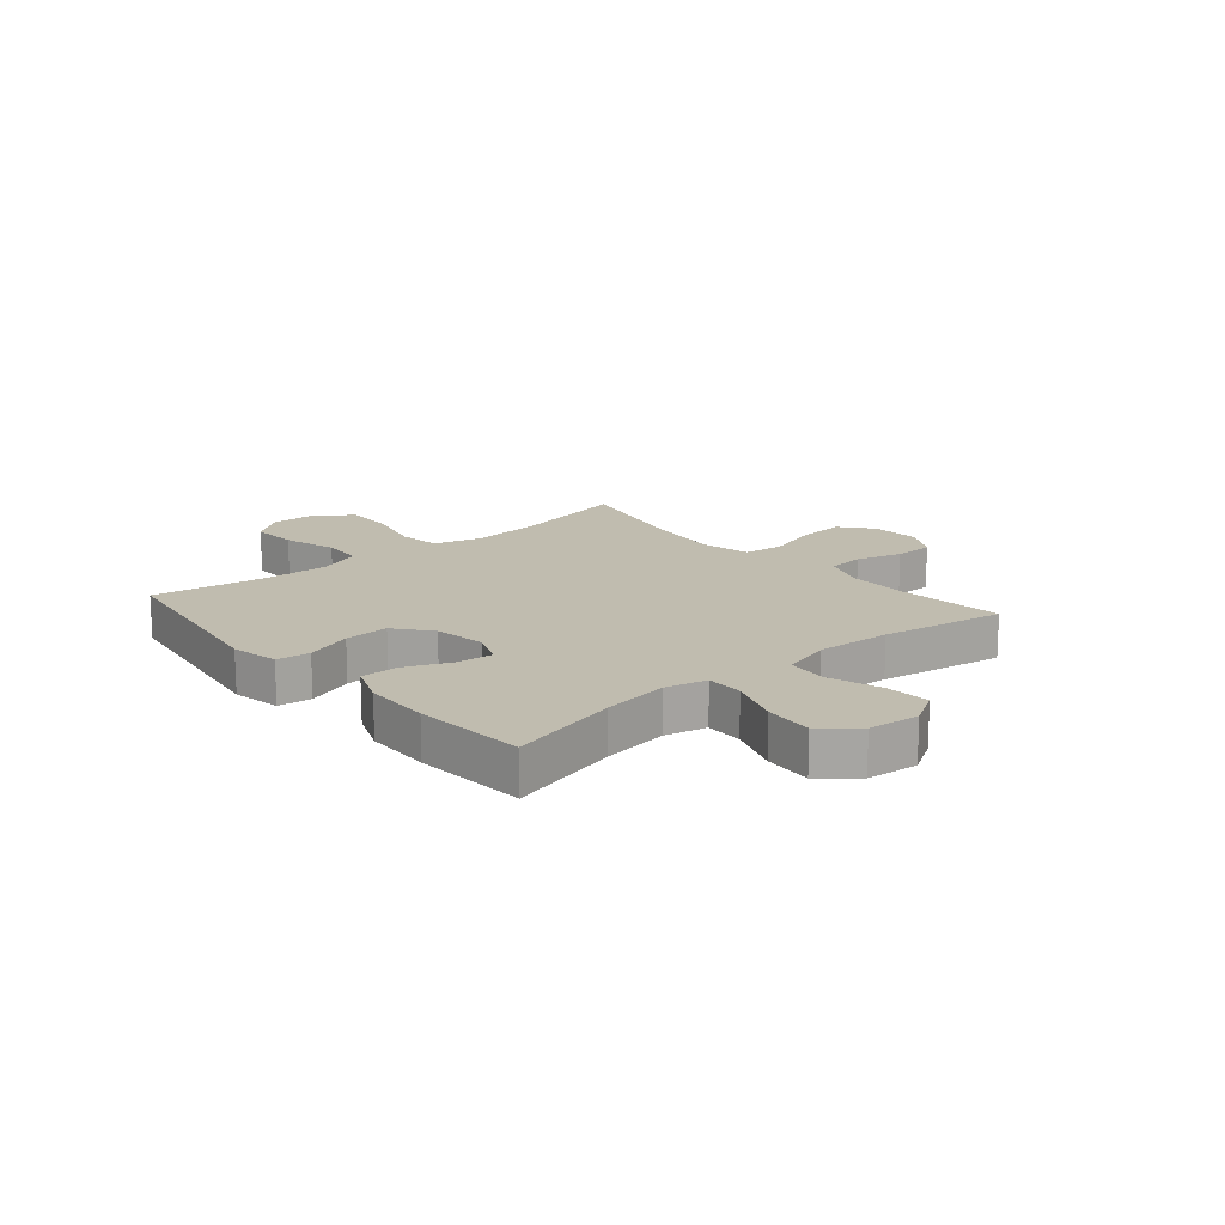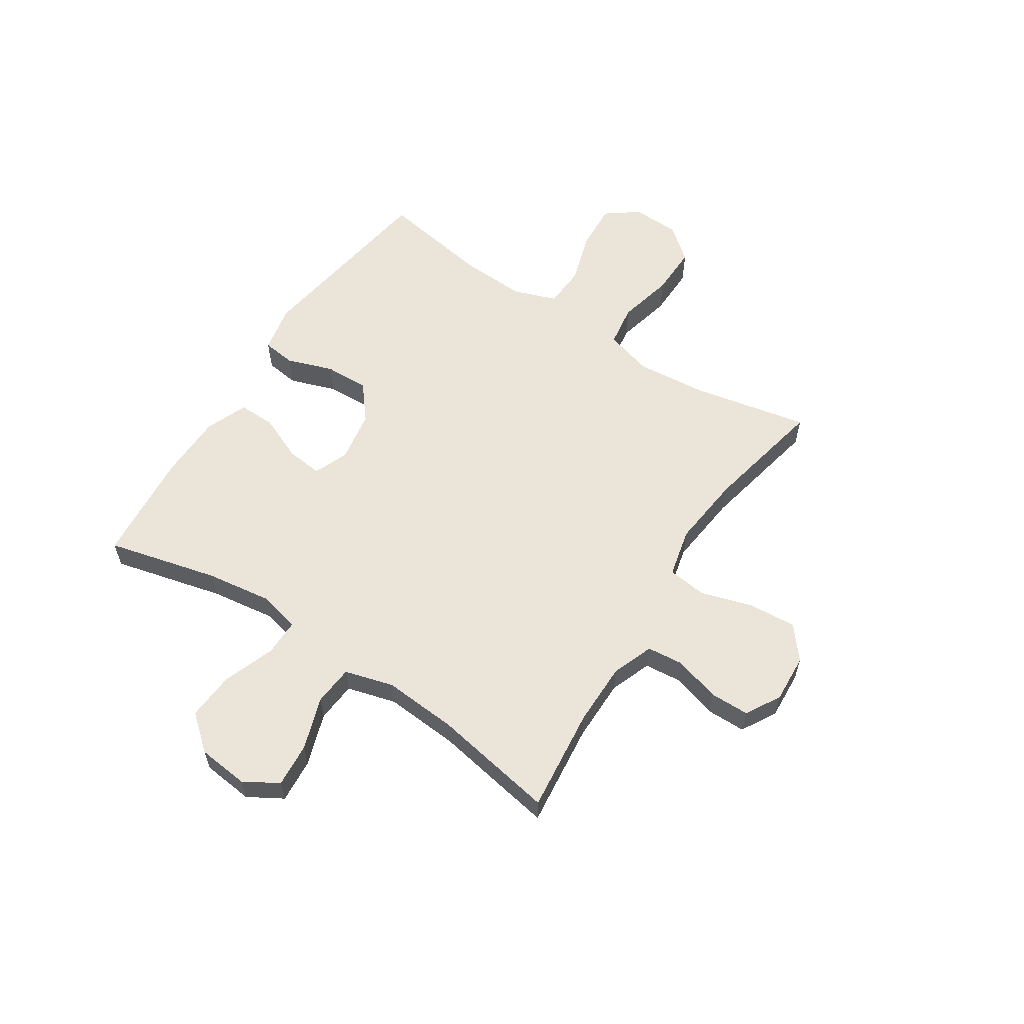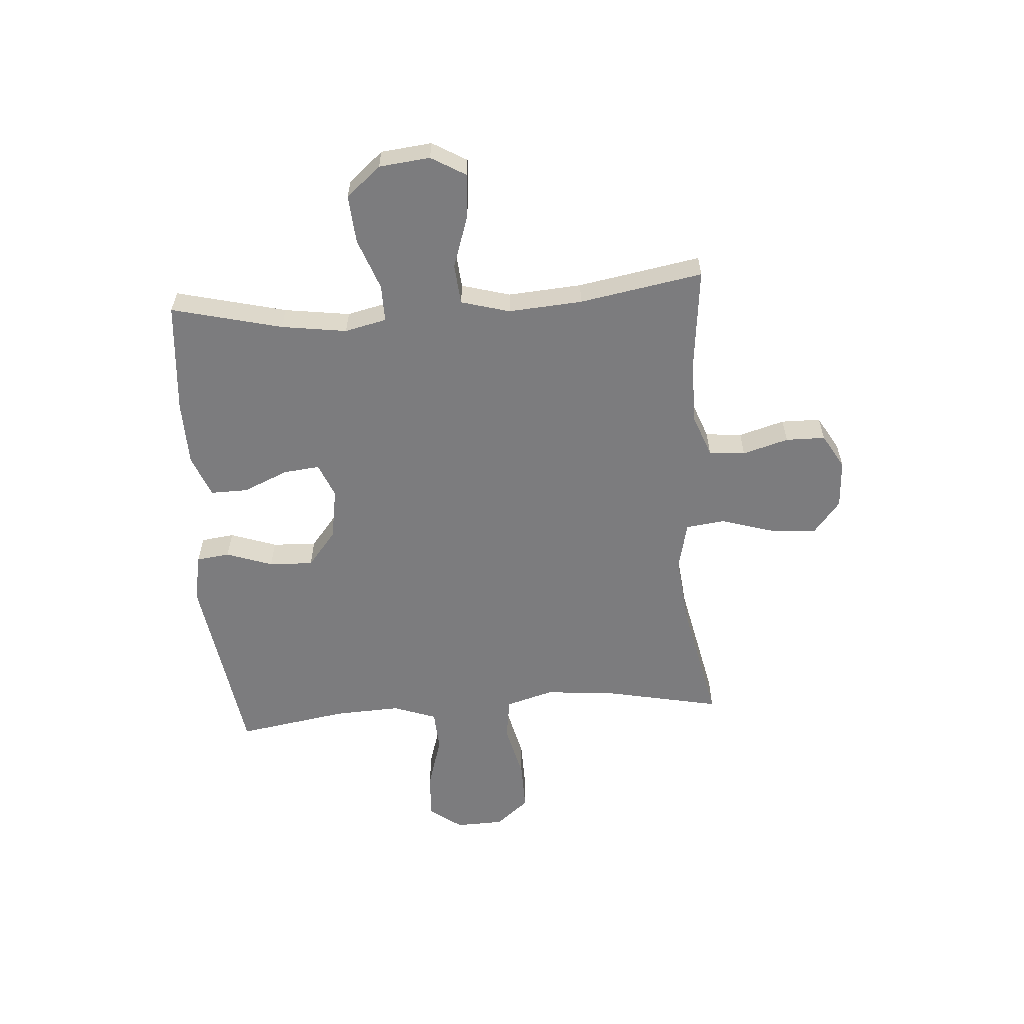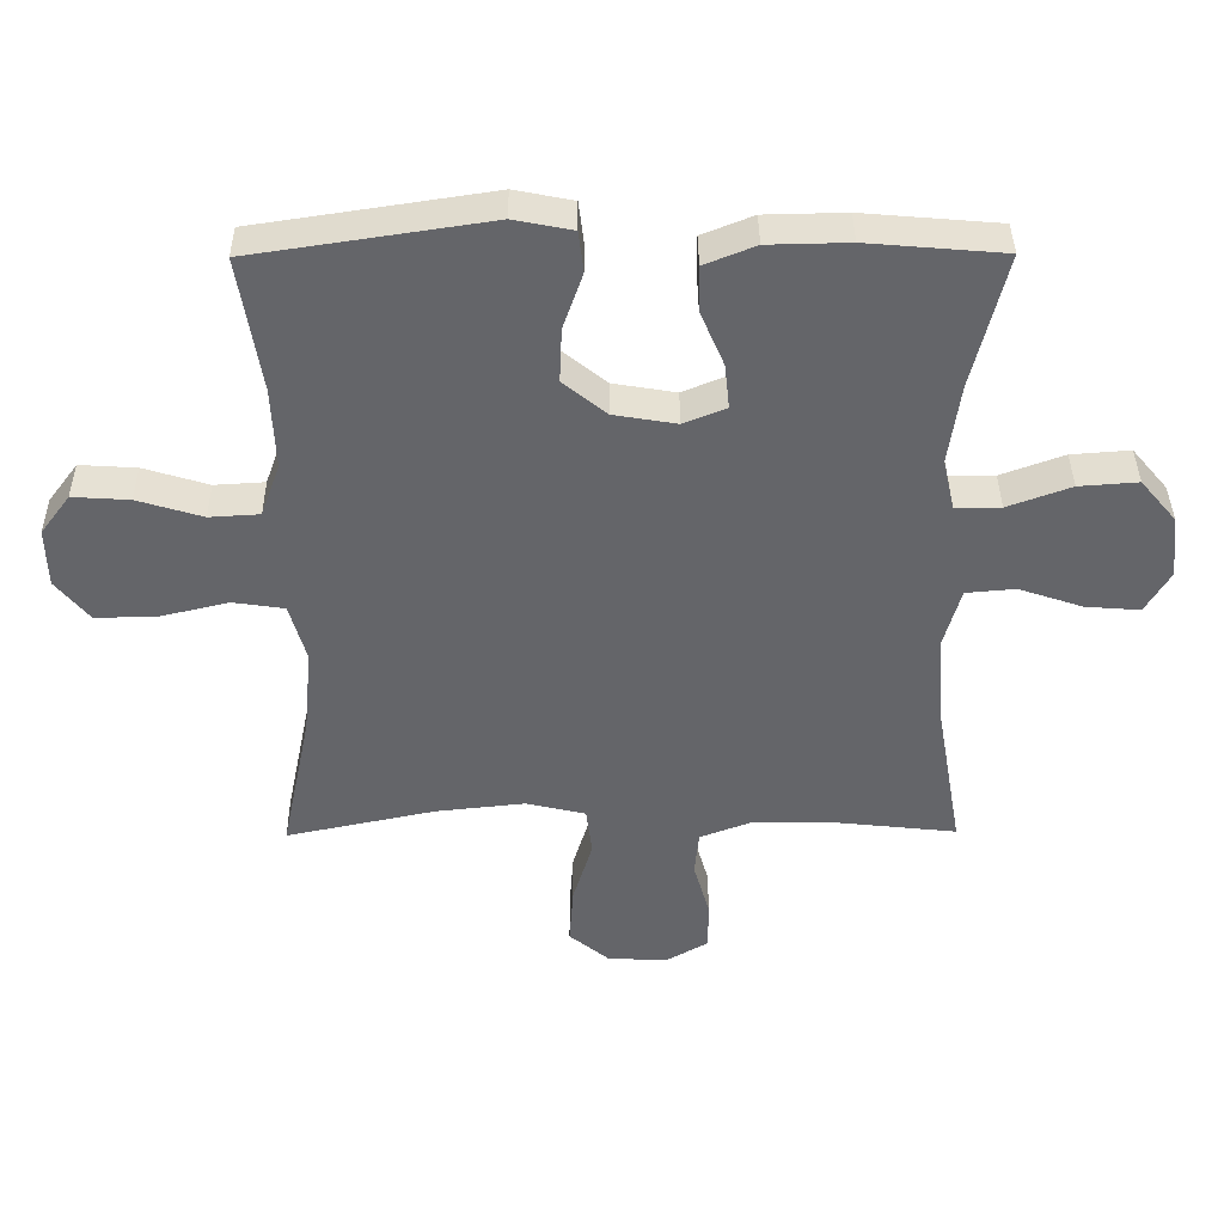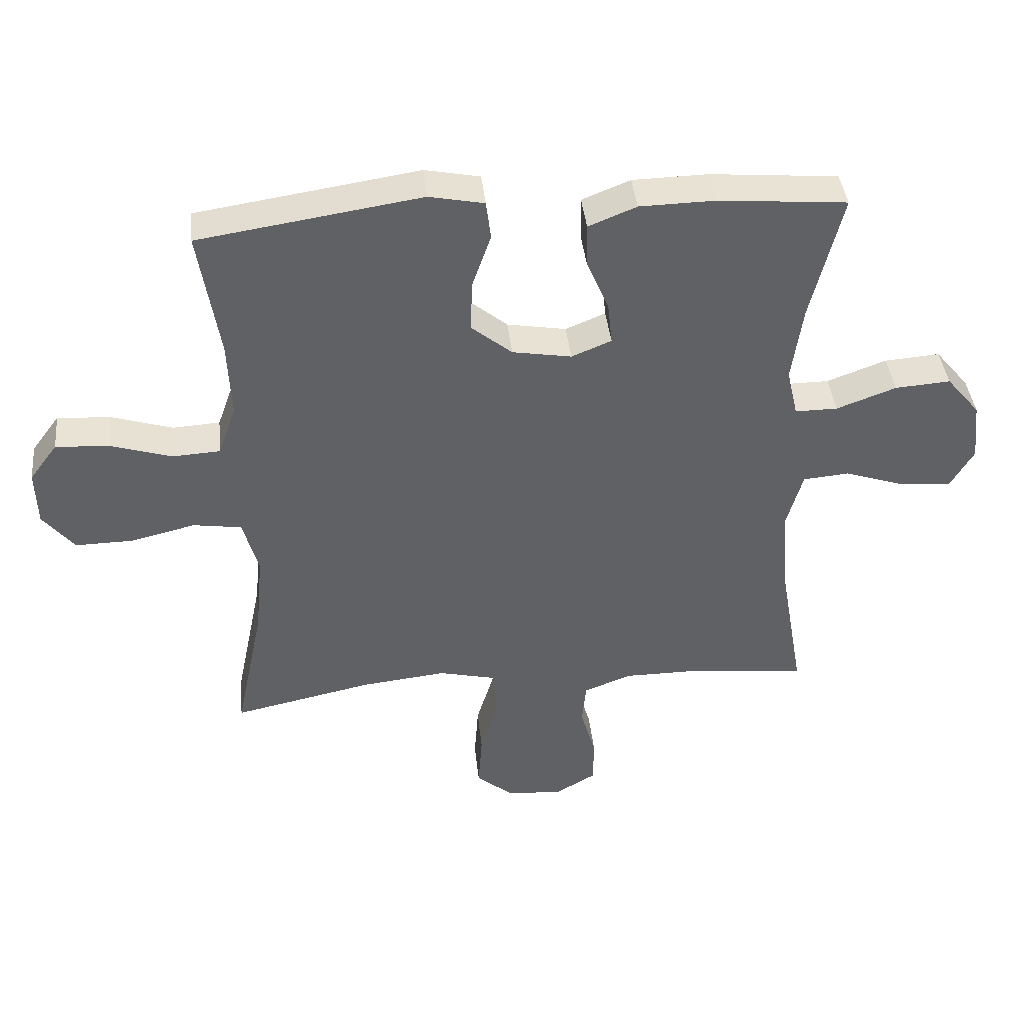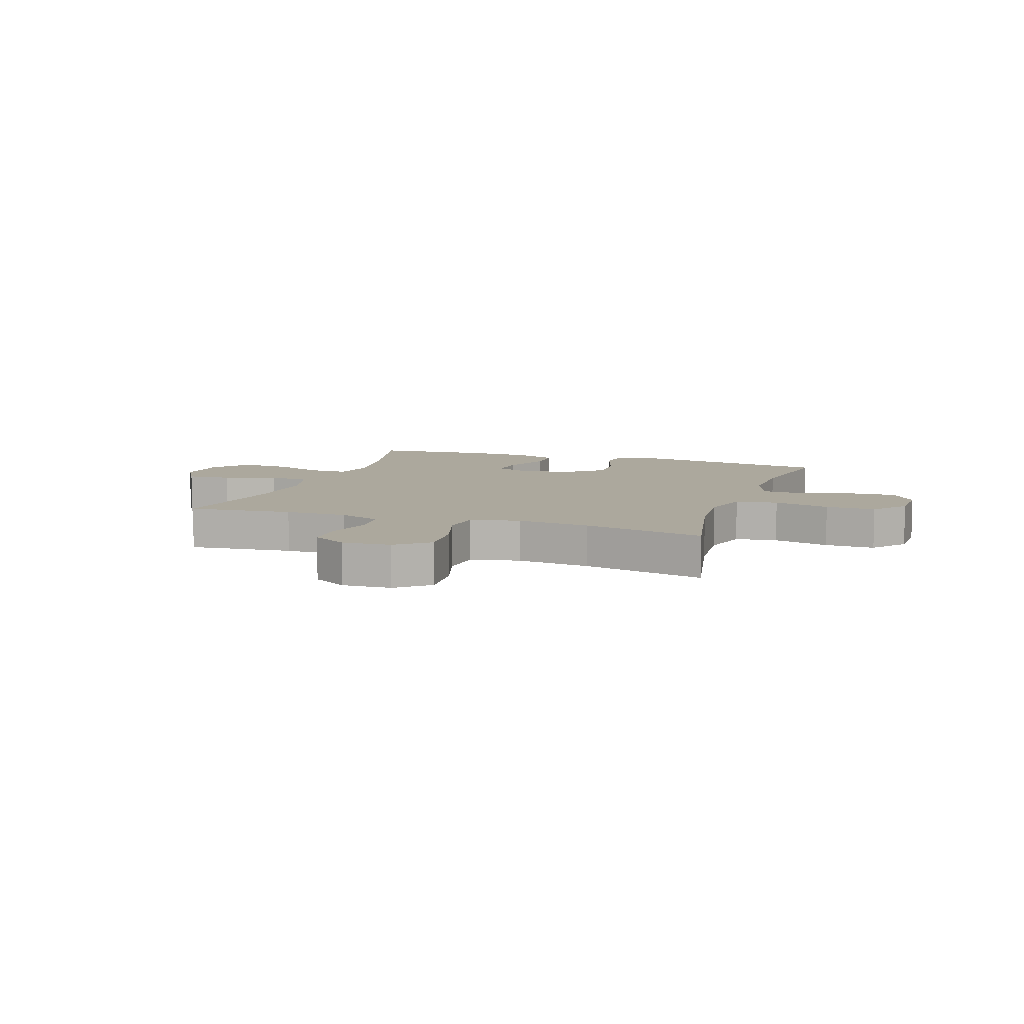
<metadata>
{"format":"obj","ext":"obj","renderer":"f3d","projection":"perspective","resolution":1024,"background":"white","views":[{"elev":16.3,"azim":49.5,"up":"+Y"},{"elev":59.4,"azim":123.1,"up":"+Y"},{"elev":-58.9,"azim":94.2,"up":"+Y"},{"elev":38.4,"azim":-0.5,"up":"+Z"},{"elev":40.4,"azim":-6.0,"up":"+Z"},{"elev":8.6,"azim":-161.1,"up":"+Y"}]}
</metadata>
<code>
o path7680
v 0.3 0.0375 0.5425
v 0.1783 0.0375 0.54
v 0.1012 0.0375 0.5091
v 0.1023 0.0375 0.4407
v 0.1378 0.0375 0.3577
v 0.1448 0.0375 0.2907
v 0.08116 0.0375 0.2647
v -0.01355 0.0375 0.2807
v -0.07901 0.0375 0.3337
v -0.07552 0.0375 0.4149
v -0.04585 0.0375 0.5002
v -0.05339 0.0375 0.5615
v -0.1417 0.0375 0.579
v -0.4968 0.0375 0.5251
v -0.4637 0.0375 0.3213
v -0.4583 0.0375 0.1993
v -0.487 0.0375 0.1195
v -0.5627 0.0375 0.1149
v -0.6606 0.0375 0.1448
v -0.7461 0.0375 0.15
v -0.7906 0.0375 0.09046
v -0.788 0.0375 0.002323
v -0.7378 0.0375 -0.05909
v -0.6458 0.0375 -0.05752
v -0.5428 0.0375 -0.03294
v -0.4654 0.0375 -0.04436
v -0.4403 0.0375 -0.1321
v -0.4524 0.0375 -0.2619
v -0.4968 0.0375 -0.4766
v -0.2733 0.0375 -0.4295
v -0.1387 0.0375 -0.4149
v -0.0489 0.0375 -0.4359
v -0.04003 0.0375 -0.5075
v -0.06966 0.0375 -0.6046
v -0.07578 0.0375 -0.692
v -0.01601 0.0375 -0.7406
v 0.07361 0.0375 -0.7458
v 0.1374 0.0375 -0.709
v 0.1383 0.0375 -0.6363
v 0.114 0.0375 -0.5519
v 0.1206 0.0375 -0.4847
v 0.1971 0.0375 -0.456
v 0.3127 0.0375 -0.4558
v 0.5051 0.0375 -0.4766
v 0.4652 0.0375 -0.2493
v 0.4554 0.0375 -0.1129
v 0.4808 0.0375 -0.02311
v 0.555 0.0375 -0.01663
v 0.6514 0.0375 -0.04898
v 0.7334 0.0375 -0.05533
v 0.7708 0.0375 0.008245
v 0.7608 0.0375 0.1021
v 0.707 0.0375 0.1658
v 0.6183 0.0375 0.1592
v 0.523 0.0375 0.1244
v 0.4547 0.0375 0.1237
v 0.4371 0.0375 0.2004
v 0.4545 0.0375 0.3214
v 0.5051 0.0375 0.5251
v 0.3 -0.0375 0.5425
v 0.1783 -0.0375 0.54
v 0.1012 -0.0375 0.5091
v 0.1023 -0.0375 0.4407
v 0.1378 -0.0375 0.3577
v 0.1448 -0.0375 0.2907
v 0.08116 -0.0375 0.2647
v -0.01355 -0.0375 0.2807
v -0.07901 -0.0375 0.3337
v -0.07552 -0.0375 0.4149
v -0.04585 -0.0375 0.5002
v -0.05339 -0.0375 0.5615
v -0.1417 -0.0375 0.579
v -0.4968 -0.0375 0.5251
v -0.4637 -0.0375 0.3213
v -0.4583 -0.0375 0.1993
v -0.487 -0.0375 0.1195
v -0.5627 -0.0375 0.1149
v -0.6606 -0.0375 0.1448
v -0.7461 -0.0375 0.15
v -0.7906 -0.0375 0.09046
v -0.788 -0.0375 0.002323
v -0.7378 -0.0375 -0.05909
v -0.6458 -0.0375 -0.05752
v -0.5428 -0.0375 -0.03294
v -0.4654 -0.0375 -0.04436
v -0.4403 -0.0375 -0.1321
v -0.4524 -0.0375 -0.2619
v -0.4968 -0.0375 -0.4766
v -0.2733 -0.0375 -0.4295
v -0.1387 -0.0375 -0.4149
v -0.0489 -0.0375 -0.4359
v -0.04003 -0.0375 -0.5075
v -0.06966 -0.0375 -0.6046
v -0.07578 -0.0375 -0.692
v -0.01601 -0.0375 -0.7406
v 0.07361 -0.0375 -0.7458
v 0.1374 -0.0375 -0.709
v 0.1383 -0.0375 -0.6363
v 0.114 -0.0375 -0.5519
v 0.1206 -0.0375 -0.4847
v 0.1971 -0.0375 -0.456
v 0.3127 -0.0375 -0.4558
v 0.5051 -0.0375 -0.4766
v 0.4652 -0.0375 -0.2493
v 0.4554 -0.0375 -0.1129
v 0.4808 -0.0375 -0.02311
v 0.555 -0.0375 -0.01663
v 0.6514 -0.0375 -0.04898
v 0.7334 -0.0375 -0.05533
v 0.7708 -0.0375 0.008245
v 0.7608 -0.0375 0.1021
v 0.707 -0.0375 0.1658
v 0.6183 -0.0375 0.1592
v 0.523 -0.0375 0.1244
v 0.4547 -0.0375 0.1237
v 0.4371 -0.0375 0.2004
v 0.4545 -0.0375 0.3214
v 0.5051 -0.0375 0.5251
v -0.05339 0.0375 0.5615
v -0.05339 0.0375 0.5615
v -0.1417 0.0375 0.579
v -0.04585 0.0375 0.5002
v 0.3 0.0375 0.5425
v 0.1783 0.0375 0.54
v 0.1012 0.0375 0.5091
v 0.1012 0.0375 0.5091
v -0.4968 0.0375 0.5251
v -0.4968 0.0375 0.5251
v 0.5051 0.0375 0.5251
v 0.5051 0.0375 0.5251
v 0.1023 0.0375 0.4407
v -0.07552 0.0375 0.4149
v 0.1378 0.0375 0.3577
v -0.4637 0.0375 0.3213
v 0.4545 0.0375 0.3214
v -0.07901 0.0375 0.3337
v 0.1448 0.0375 0.2907
v 0.1448 0.0375 0.2907
v -0.01355 0.0375 0.2807
v 0.4371 0.0375 0.2004
v -0.4583 0.0375 0.1993
v 0.08116 0.0375 0.2647
v 0.4547 0.0375 0.1237
v 0.4547 0.0375 0.1237
v -0.487 0.0375 0.1195
v -0.487 0.0375 0.1195
v 0.7608 0.0375 0.1021
v 0.707 0.0375 0.1658
v 0.6183 0.0375 0.1592
v 0.523 0.0375 0.1244
v -0.6606 0.0375 0.1448
v -0.7461 0.0375 0.15
v -0.7906 0.0375 0.09046
v -0.5627 0.0375 0.1149
v 0.7708 0.0375 0.008245
v -0.788 0.0375 0.002323
v 0.7334 0.0375 -0.05533
v 0.7334 0.0375 -0.05533
v -0.7378 0.0375 -0.05909
v 0.6514 0.0375 -0.04898
v 0.555 0.0375 -0.01663
v 0.4808 0.0375 -0.02311
v 0.4808 0.0375 -0.02311
v 0.4554 0.0375 -0.1129
v -0.5428 0.0375 -0.03294
v -0.4654 0.0375 -0.04436
v -0.4654 0.0375 -0.04436
v -0.6458 0.0375 -0.05752
v -0.4403 0.0375 -0.1321
v 0.4652 0.0375 -0.2493
v -0.4524 0.0375 -0.2619
v 0.5051 0.0375 -0.4766
v 0.5051 0.0375 -0.4766
v -0.1387 0.0375 -0.4149
v -0.0489 0.0375 -0.4359
v -0.0489 0.0375 -0.4359
v -0.2733 0.0375 -0.4295
v 0.1971 0.0375 -0.456
v 0.3127 0.0375 -0.4558
v -0.04003 0.0375 -0.5075
v -0.4968 0.0375 -0.4766
v -0.4968 0.0375 -0.4766
v 0.1206 0.0375 -0.4847
v 0.1206 0.0375 -0.4847
v 0.114 0.0375 -0.5519
v -0.06966 0.0375 -0.6046
v 0.1383 0.0375 -0.6363
v -0.07578 0.0375 -0.692
v 0.1374 0.0375 -0.709
v -0.01601 0.0375 -0.7406
v 0.07361 0.0375 -0.7458
v -0.05339 -0.0375 0.5615
v -0.05339 -0.0375 0.5615
v -0.1417 -0.0375 0.579
v -0.04585 -0.0375 0.5002
v 0.3 -0.0375 0.5425
v 0.1783 -0.0375 0.54
v 0.1012 -0.0375 0.5091
v 0.1012 -0.0375 0.5091
v -0.4968 -0.0375 0.5251
v -0.4968 -0.0375 0.5251
v 0.5051 -0.0375 0.5251
v 0.5051 -0.0375 0.5251
v 0.1023 -0.0375 0.4407
v -0.07552 -0.0375 0.4149
v 0.1378 -0.0375 0.3577
v -0.4637 -0.0375 0.3213
v 0.4545 -0.0375 0.3214
v -0.07901 -0.0375 0.3337
v 0.1448 -0.0375 0.2907
v 0.1448 -0.0375 0.2907
v -0.01355 -0.0375 0.2807
v 0.4371 -0.0375 0.2004
v -0.4583 -0.0375 0.1993
v 0.08116 -0.0375 0.2647
v 0.4547 -0.0375 0.1237
v 0.4547 -0.0375 0.1237
v -0.487 -0.0375 0.1195
v -0.487 -0.0375 0.1195
v 0.7608 -0.0375 0.1021
v 0.707 -0.0375 0.1658
v 0.6183 -0.0375 0.1592
v 0.523 -0.0375 0.1244
v -0.6606 -0.0375 0.1448
v -0.7461 -0.0375 0.15
v -0.7906 -0.0375 0.09046
v -0.5627 -0.0375 0.1149
v 0.7708 -0.0375 0.008245
v -0.788 -0.0375 0.002323
v 0.7334 -0.0375 -0.05533
v 0.7334 -0.0375 -0.05533
v -0.7378 -0.0375 -0.05909
v 0.6514 -0.0375 -0.04898
v 0.555 -0.0375 -0.01663
v 0.4808 -0.0375 -0.02311
v 0.4808 -0.0375 -0.02311
v 0.4554 -0.0375 -0.1129
v -0.5428 -0.0375 -0.03294
v -0.4654 -0.0375 -0.04436
v -0.4654 -0.0375 -0.04436
v -0.6458 -0.0375 -0.05752
v -0.4403 -0.0375 -0.1321
v 0.4652 -0.0375 -0.2493
v -0.4524 -0.0375 -0.2619
v 0.5051 -0.0375 -0.4766
v 0.5051 -0.0375 -0.4766
v -0.1387 -0.0375 -0.4149
v -0.0489 -0.0375 -0.4359
v -0.0489 -0.0375 -0.4359
v -0.2733 -0.0375 -0.4295
v 0.1971 -0.0375 -0.456
v 0.3127 -0.0375 -0.4558
v -0.04003 -0.0375 -0.5075
v -0.4968 -0.0375 -0.4766
v -0.4968 -0.0375 -0.4766
v 0.1206 -0.0375 -0.4847
v 0.1206 -0.0375 -0.4847
v 0.114 -0.0375 -0.5519
v -0.06966 -0.0375 -0.6046
v 0.1383 -0.0375 -0.6363
v -0.07578 -0.0375 -0.692
v 0.1374 -0.0375 -0.709
v -0.01601 -0.0375 -0.7406
v 0.07361 -0.0375 -0.7458
f 223 235 234
f 226 229 224
f 237 216 215
f 259 258 253
f 209 205 207
f 225 226 224
f 210 216 213
f 194 205 195
f 243 252 245
f 233 222 234
f 251 237 248
f 261 263 259
f 214 212 209
f 227 238 218
f 212 247 215
f 196 206 208
f 216 235 223
f 207 194 200
f 214 209 207
f 206 197 204
f 239 218 238
f 206 196 197
f 224 229 241
f 222 233 220
f 256 253 258
f 247 248 215
f 263 264 260
f 228 233 230
f 233 228 220
f 252 243 251
f 239 242 212
f 242 247 212
f 214 239 212
f 258 259 260
f 224 241 227
f 237 251 243
f 260 264 262
f 259 263 260
f 218 239 214
f 232 241 229
f 223 234 222
f 204 197 198
f 210 208 206
f 250 244 254
f 210 213 208
f 215 216 210
f 250 247 242
f 196 208 202
f 194 195 192
f 253 256 248
f 222 220 221
f 256 251 248
f 216 237 235
f 248 237 215
f 244 250 242
f 207 205 194
f 238 227 241
f 120 13 72 193
f 11 12 71 70
f 1 2 61 60
f 2 126 199 61
f 13 128 201 72
f 130 1 60 203
f 3 4 63 62
f 10 11 70 69
f 4 5 64 63
f 14 15 74 73
f 58 59 118 117
f 9 10 69 68
f 5 138 211 64
f 8 9 68 67
f 57 58 117 116
f 15 16 75 74
f 6 7 66 65
f 7 8 67 66
f 144 57 116 217
f 16 146 219 75
f 52 53 112 111
f 53 54 113 112
f 54 55 114 113
f 19 20 79 78
f 20 21 80 79
f 18 19 78 77
f 55 56 115 114
f 17 18 77 76
f 51 52 111 110
f 21 22 81 80
f 158 51 110 231
f 22 23 82 81
f 49 50 109 108
f 48 49 108 107
f 163 48 107 236
f 46 47 106 105
f 25 167 240 84
f 24 25 84 83
f 23 24 83 82
f 26 27 86 85
f 45 46 105 104
f 27 28 87 86
f 173 45 104 246
f 31 176 249 90
f 30 31 90 89
f 42 43 102 101
f 32 33 92 91
f 182 30 89 255
f 28 29 88 87
f 184 42 101 257
f 43 44 103 102
f 40 41 100 99
f 33 34 93 92
f 39 40 99 98
f 34 35 94 93
f 38 39 98 97
f 35 36 95 94
f 37 38 97 96
f 36 37 96 95
f 150 161 162
f 153 151 156
f 164 142 143
f 186 180 185
f 136 134 132
f 152 151 153
f 137 140 143
f 121 122 132
f 170 172 179
f 160 161 149
f 178 175 164
f 188 186 190
f 141 136 139
f 154 145 165
f 139 142 174
f 123 135 133
f 143 150 162
f 134 127 121
f 141 134 136
f 133 131 124
f 166 165 145
f 133 124 123
f 151 168 156
f 149 147 160
f 183 185 180
f 174 142 175
f 190 187 191
f 155 157 160
f 160 147 155
f 179 178 170
f 166 139 169
f 169 139 174
f 141 139 166
f 185 187 186
f 151 154 168
f 164 170 178
f 187 189 191
f 186 187 190
f 145 141 166
f 159 156 168
f 150 149 161
f 131 125 124
f 137 133 135
f 177 181 171
f 137 135 140
f 142 137 143
f 177 169 174
f 123 129 135
f 121 119 122
f 180 175 183
f 149 148 147
f 183 175 178
f 143 162 164
f 175 142 164
f 171 169 177
f 134 121 132
f 165 168 154

</code>
